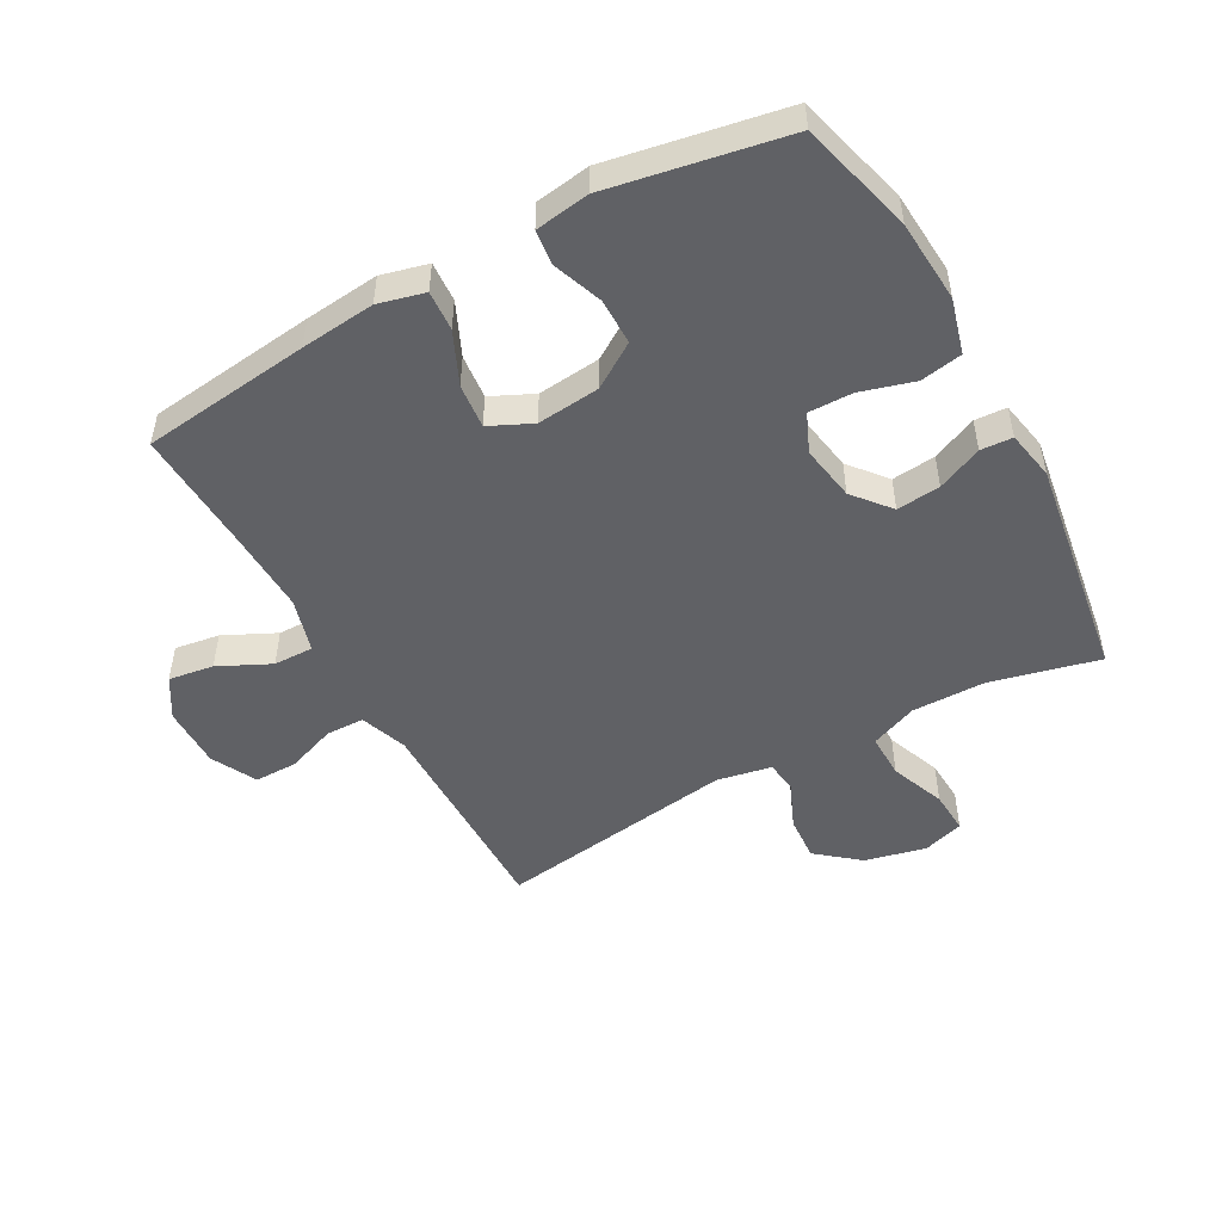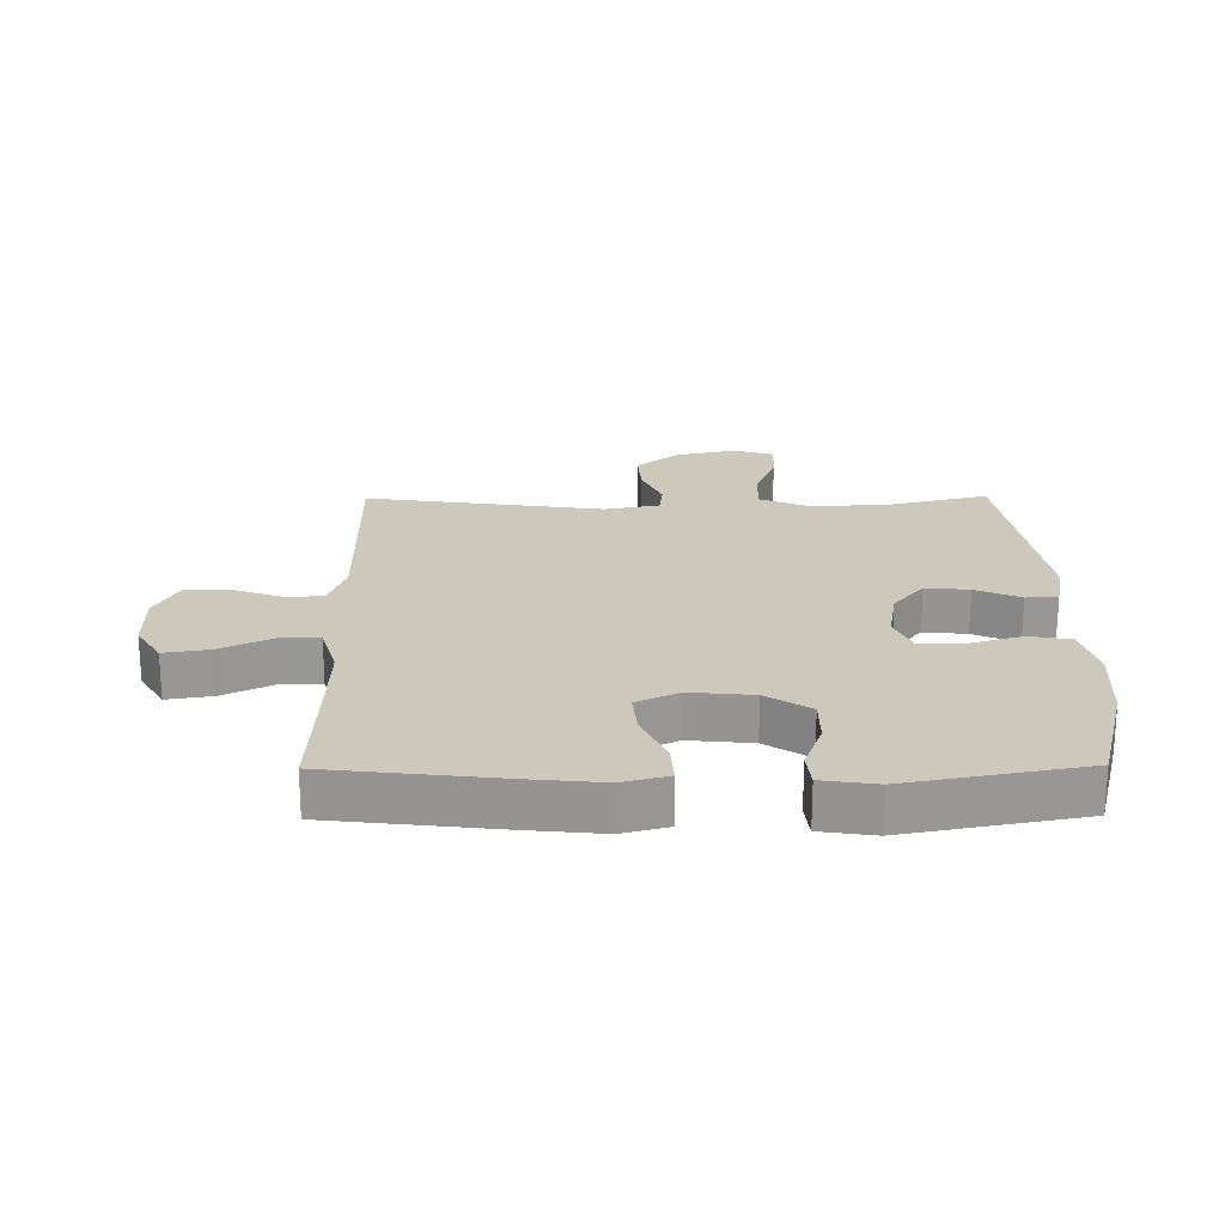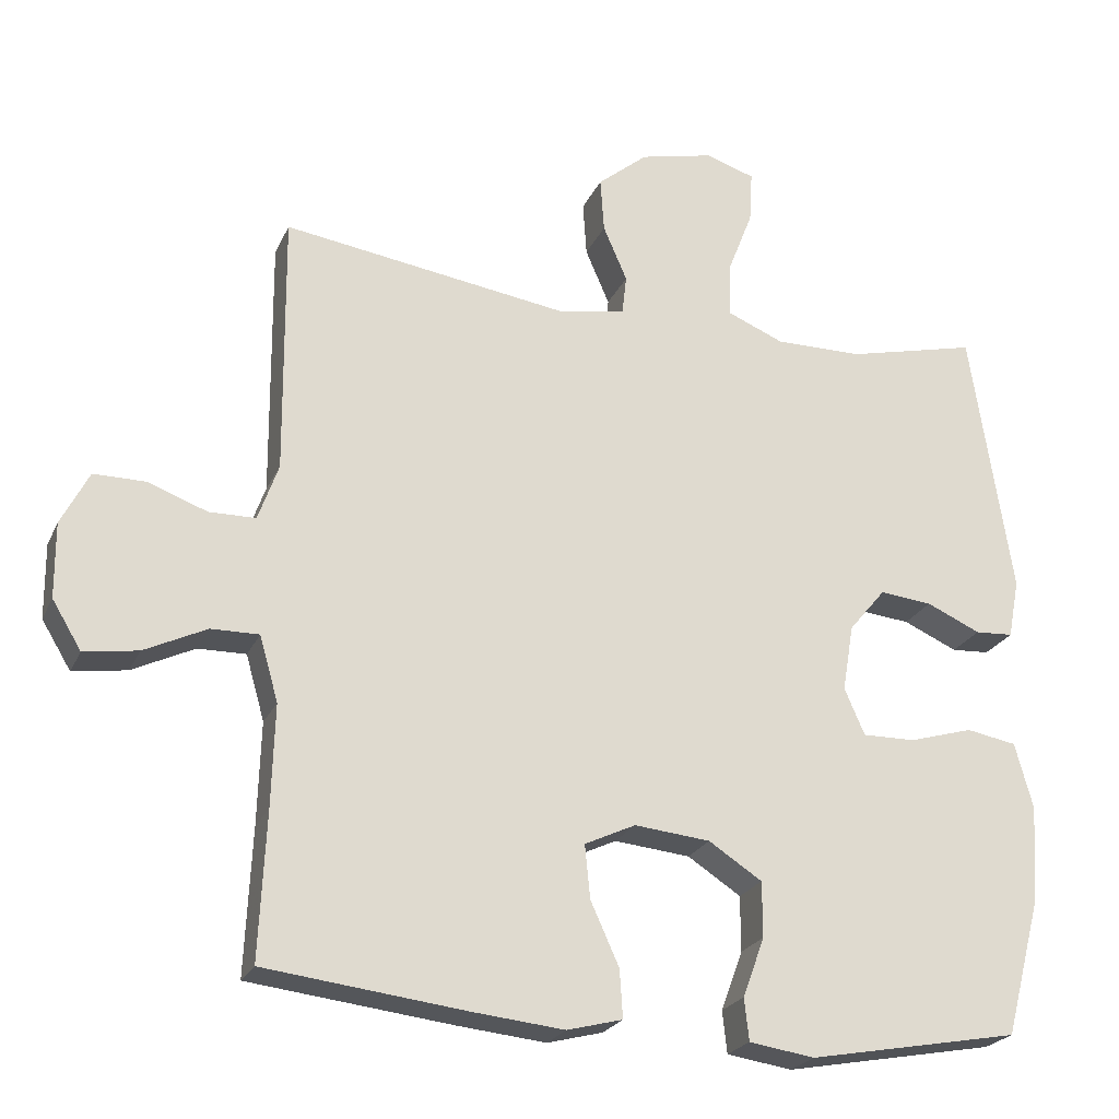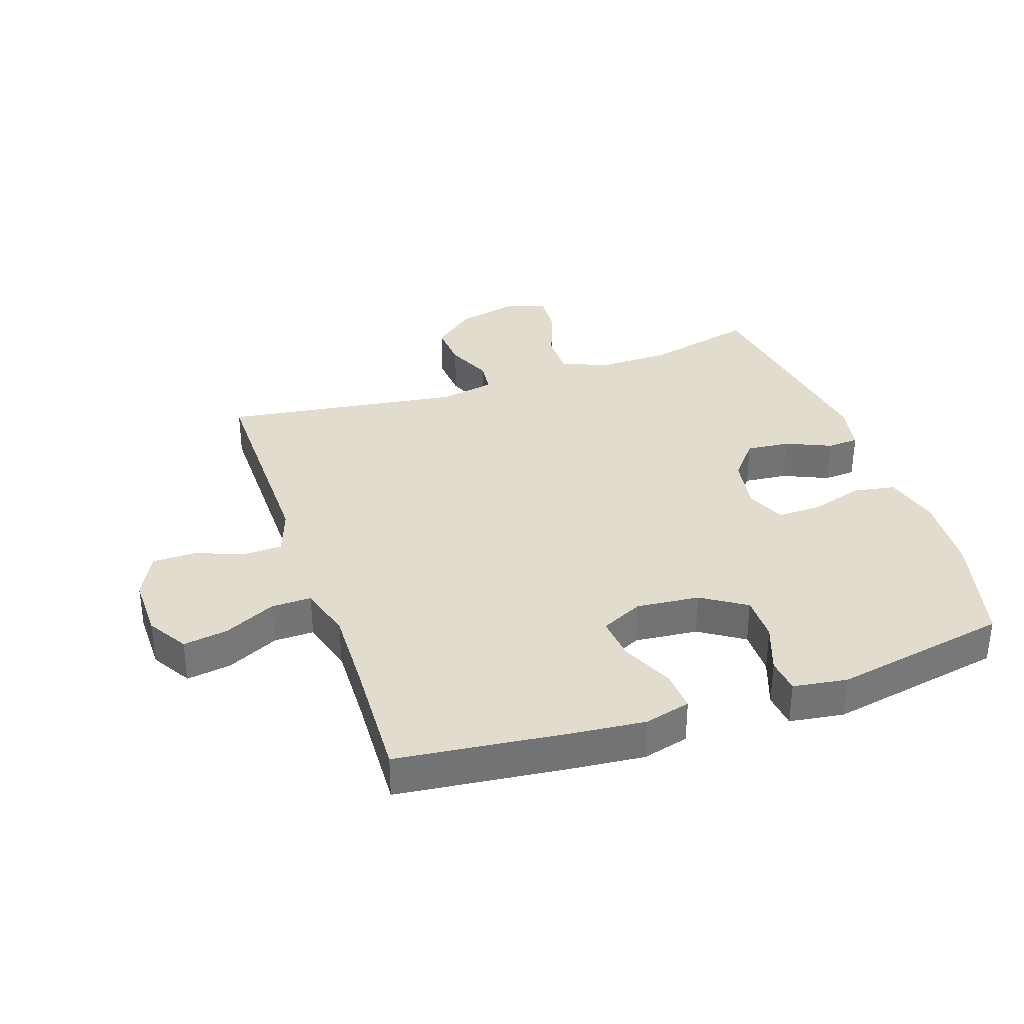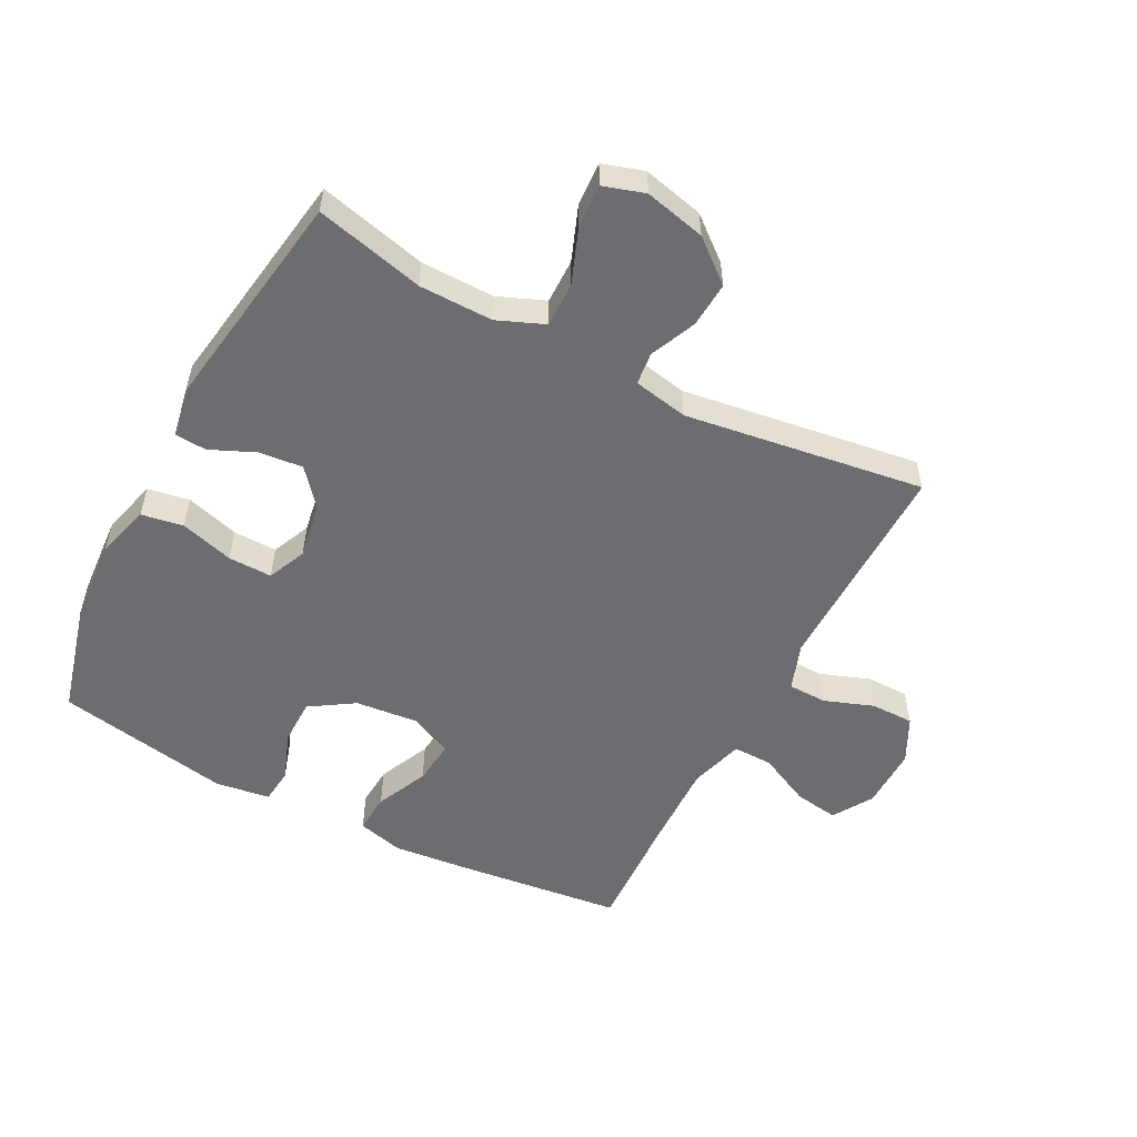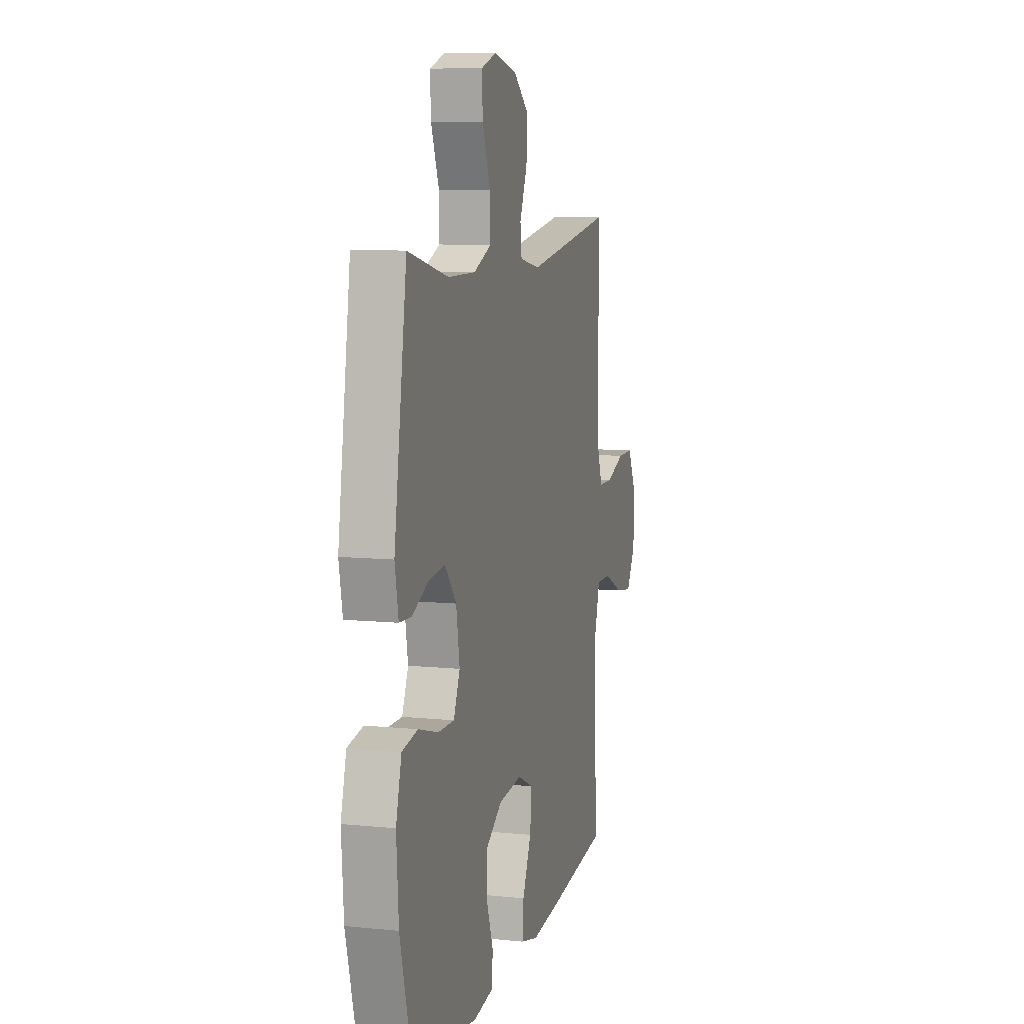
<metadata>
{"format":"obj","ext":"obj","renderer":"f3d","projection":"perspective","resolution":1024,"background":"white","views":[{"elev":-49.7,"azim":-151.1,"up":"+Y"},{"elev":22.1,"azim":179.4,"up":"+Y"},{"elev":-23.5,"azim":160.2,"up":"+Z"},{"elev":34.6,"azim":161.1,"up":"+Y"},{"elev":-54.0,"azim":-27.7,"up":"+Y"},{"elev":9.1,"azim":-74.9,"up":"+Z"}]}
</metadata>
<code>
v 0.5 0.07 0.5
v 0.498 0.07 0.268
v 0.497 0.07 0.15
v 0.524 0.07 0.074
v 0.586 0.07 0.073
v 0.665 0.07 0.102
v 0.734 0.07 0.102
v 0.771 0.07 0.03
v 0.77 0.07 -0.07
v 0.731 0.07 -0.134
v 0.659 0.07 -0.123
v 0.576 0.07 -0.083
v 0.512 0.07 -0.082
v 0.487 0.07 -0.169
v 0.491 0.07 -0.305
v 0.5 0.07 -0.5
v 0.23 0.07 -0.532
v 0.111 0.07 -0.544
v 0.037 0.07 -0.525
v 0.041 0.07 -0.461
v 0.079 0.07 -0.377
v 0.086 0.07 -0.306
v 0.018 0.07 -0.274
v -0.083 0.07 -0.284
v -0.154 0.07 -0.33
v -0.154 0.07 -0.404
v -0.125 0.07 -0.483
v -0.131 0.07 -0.539
v -0.218 0.07 -0.552
v -0.5 0.07 -0.5
v -0.548 0.07 -0.318
v -0.557 0.07 -0.187
v -0.533 0.07 -0.099
v -0.466 0.07 -0.087
v -0.38 0.07 -0.112
v -0.31 0.07 -0.113
v -0.283 0.07 -0.051
v -0.298 0.07 0.038
v -0.347 0.07 0.097
v -0.417 0.07 0.09
v -0.489 0.07 0.058
v -0.54 0.07 0.061
v -0.555 0.07 0.14
v -0.5 0.07 0.5
v -0.326 0.07 0.458
v -0.208 0.07 0.457
v -0.133 0.07 0.488
v -0.134 0.07 0.56
v -0.168 0.07 0.648
v -0.172 0.07 0.717
v -0.106 0.07 0.738
v -0.008 0.07 0.715
v 0.059 0.07 0.66
v 0.054 0.07 0.587
v 0.022 0.07 0.513
v 0.028 0.07 0.461
v 0.116 0.07 0.444
v 0.5 0 0.5
v 0.498 0 0.268
v 0.497 0 0.15
v 0.524 0 0.074
v 0.586 0 0.073
v 0.665 0 0.102
v 0.734 0 0.102
v 0.771 0 0.03
v 0.77 0 -0.07
v 0.731 0 -0.134
v 0.659 0 -0.123
v 0.576 0 -0.083
v 0.512 0 -0.082
v 0.487 0 -0.169
v 0.491 0 -0.305
v 0.5 0 -0.5
v 0.23 0 -0.532
v 0.111 0 -0.544
v 0.037 0 -0.525
v 0.041 0 -0.461
v 0.079 0 -0.377
v 0.086 0 -0.306
v 0.018 0 -0.274
v -0.083 0 -0.284
v -0.154 0 -0.33
v -0.154 0 -0.404
v -0.125 0 -0.483
v -0.131 0 -0.539
v -0.218 0 -0.552
v -0.5 0 -0.5
v -0.548 0 -0.318
v -0.557 0 -0.187
v -0.533 0 -0.099
v -0.466 0 -0.087
v -0.38 0 -0.112
v -0.31 0 -0.113
v -0.283 0 -0.051
v -0.298 0 0.038
v -0.347 0 0.097
v -0.417 0 0.09
v -0.489 0 0.058
v -0.54 0 0.061
v -0.555 0 0.14
v -0.5 0 0.5
v -0.326 0 0.458
v -0.208 0 0.457
v -0.133 0 0.488
v -0.134 0 0.56
v -0.168 0 0.648
v -0.172 0 0.717
v -0.106 0 0.738
v -0.008 0 0.715
v 0.059 0 0.66
v 0.054 0 0.587
v 0.022 0 0.513
v 0.028 0 0.461
v 0.116 0 0.444
f 53 54 55
f 52 53 55
f 51 52 55
f 50 51 55
f 49 50 55
f 48 49 55
f 47 48 55 56
f 46 47 56 57
f 43 44 45
f 42 43 45
f 41 42 45
f 40 41 45
f 45 46 57
f 40 45 57
f 39 40 57
f 33 34 35
f 32 33 35
f 31 32 35
f 30 31 35
f 29 30 35
f 28 29 35
f 27 28 35
f 26 27 35
f 25 26 35 36
f 24 25 36 37
f 19 20 21
f 18 19 21
f 17 18 21
f 16 17 21
f 15 16 21
f 14 15 21 22
f 13 14 22 23
f 10 11 12
f 9 10 12
f 8 9 12
f 7 8 12
f 6 7 12
f 5 6 12
f 4 5 12 13
f 24 37 38
f 23 24 38
f 13 23 38
f 4 13 38
f 3 4 38
f 38 39 57
f 3 38 57
f 2 3 57
f 1 2 57
f 112 111 110
f 112 110 109
f 112 109 108
f 112 108 107
f 112 107 106
f 112 106 105
f 113 112 105 104
f 114 113 104 103
f 102 101 100
f 102 100 99
f 102 99 98
f 102 98 97
f 114 103 102
f 114 102 97
f 114 97 96
f 92 91 90
f 92 90 89
f 92 89 88
f 92 88 87
f 92 87 86
f 92 86 85
f 92 85 84
f 92 84 83
f 93 92 83 82
f 94 93 82 81
f 78 77 76
f 78 76 75
f 78 75 74
f 78 74 73
f 78 73 72
f 79 78 72 71
f 80 79 71 70
f 69 68 67
f 69 67 66
f 69 66 65
f 69 65 64
f 69 64 63
f 69 63 62
f 70 69 62 61
f 95 94 81
f 95 81 80
f 95 80 70
f 95 70 61
f 95 61 60
f 114 96 95
f 114 95 60
f 114 60 59
f 114 59 58
f 1 58 59 2
f 2 59 60 3
f 3 60 61 4
f 4 61 62 5
f 5 62 63 6
f 6 63 64 7
f 7 64 65 8
f 8 65 66 9
f 9 66 67 10
f 10 67 68 11
f 11 68 69 12
f 12 69 70 13
f 13 70 71 14
f 14 71 72 15
f 15 72 73 16
f 16 73 74 17
f 17 74 75 18
f 18 75 76 19
f 19 76 77 20
f 20 77 78 21
f 21 78 79 22
f 22 79 80 23
f 23 80 81 24
f 24 81 82 25
f 25 82 83 26
f 26 83 84 27
f 27 84 85 28
f 28 85 86 29
f 29 86 87 30
f 30 87 88 31
f 31 88 89 32
f 32 89 90 33
f 33 90 91 34
f 34 91 92 35
f 35 92 93 36
f 36 93 94 37
f 37 94 95 38
f 38 95 96 39
f 39 96 97 40
f 40 97 98 41
f 41 98 99 42
f 42 99 100 43
f 43 100 101 44
f 44 101 102 45
f 45 102 103 46
f 46 103 104 47
f 47 104 105 48
f 48 105 106 49
f 49 106 107 50
f 50 107 108 51
f 51 108 109 52
f 52 109 110 53
f 53 110 111 54
f 54 111 112 55
f 55 112 113 56
f 56 113 114 57
f 57 114 58 1

</code>
